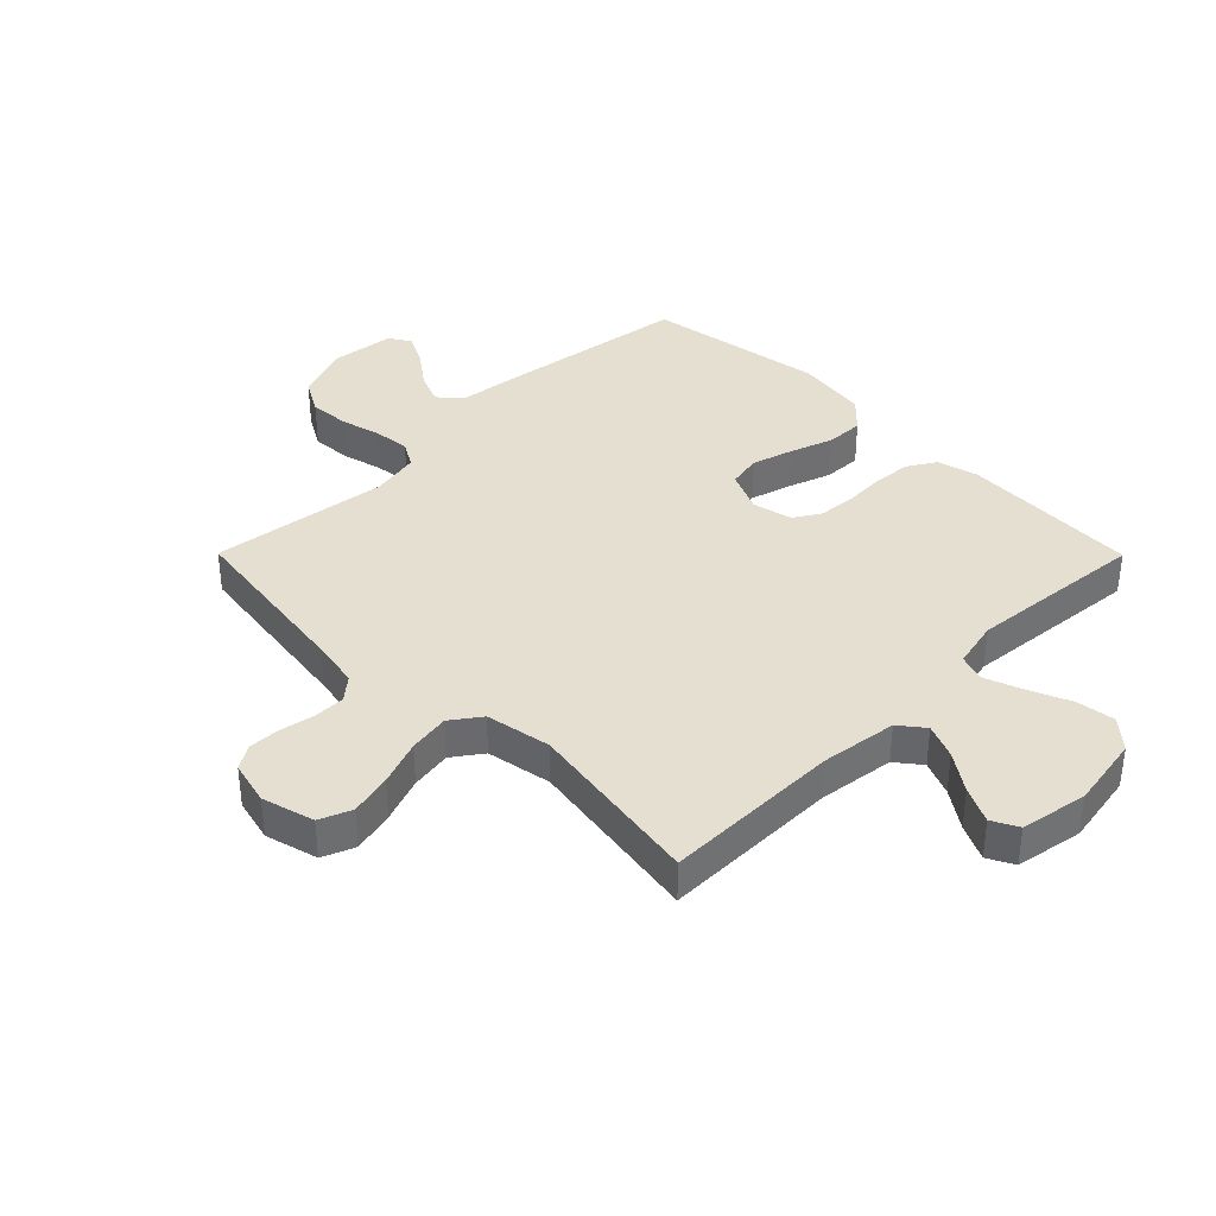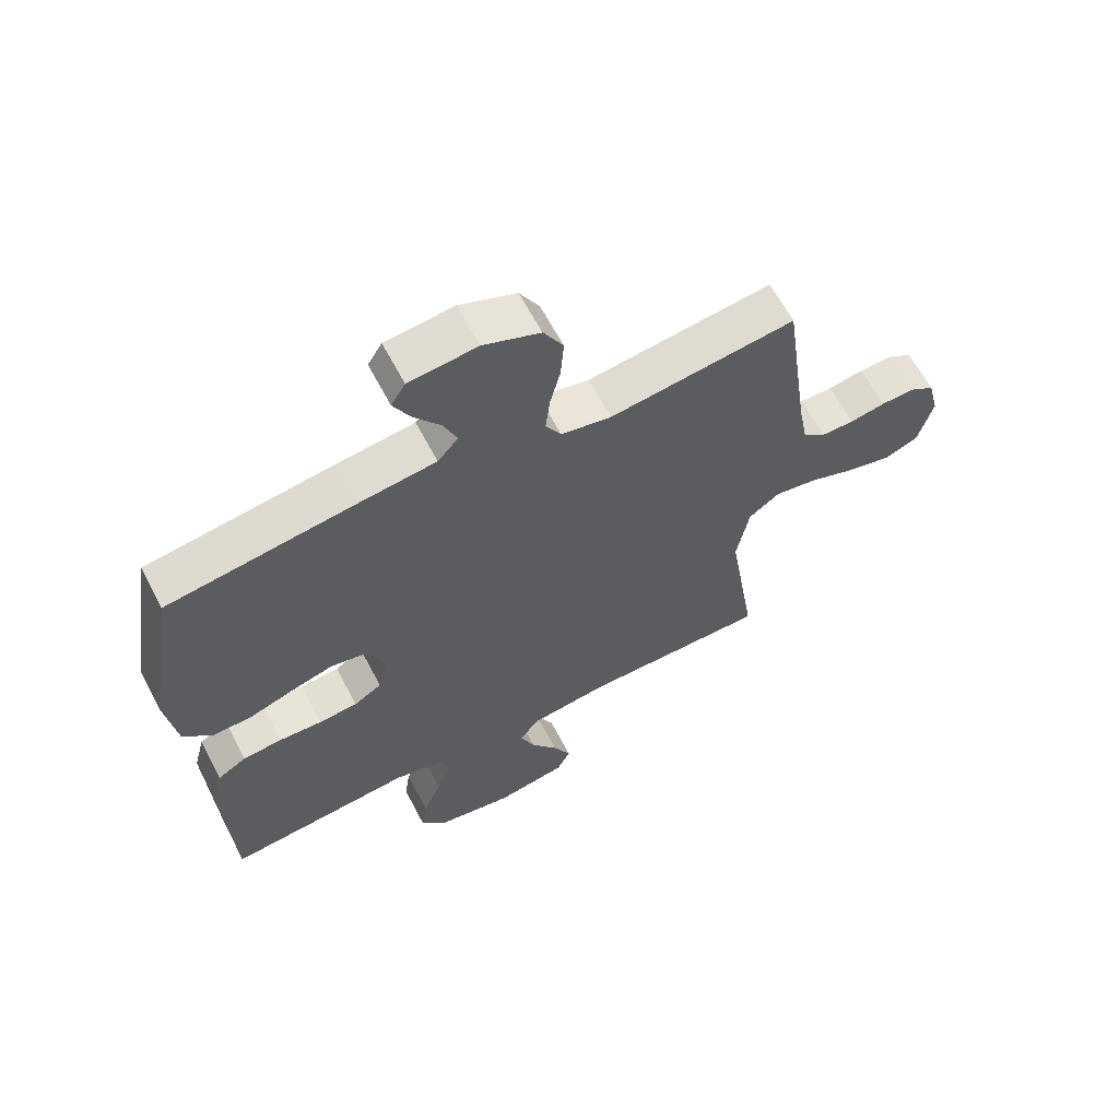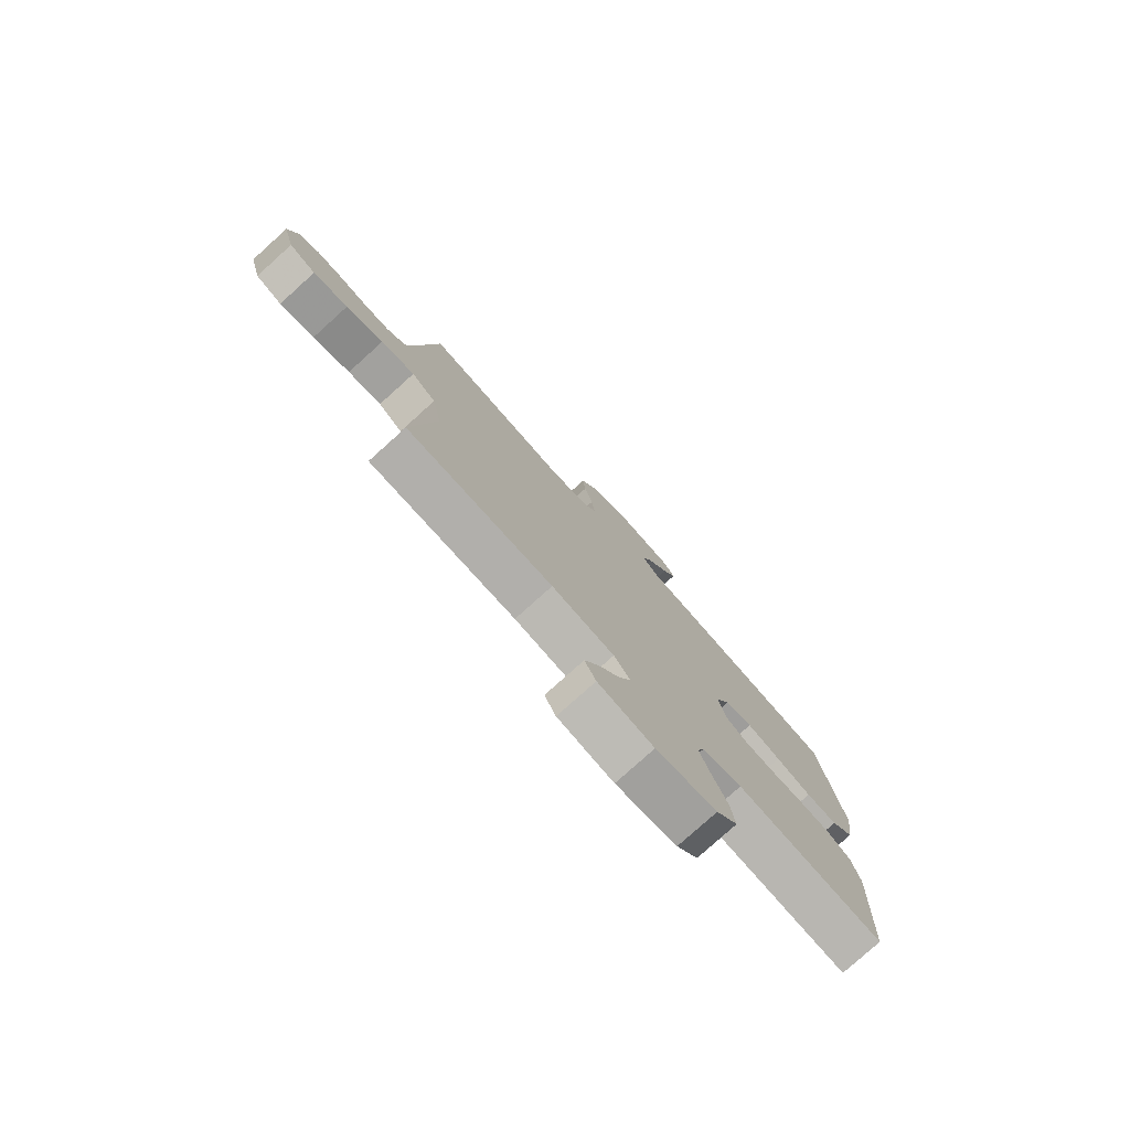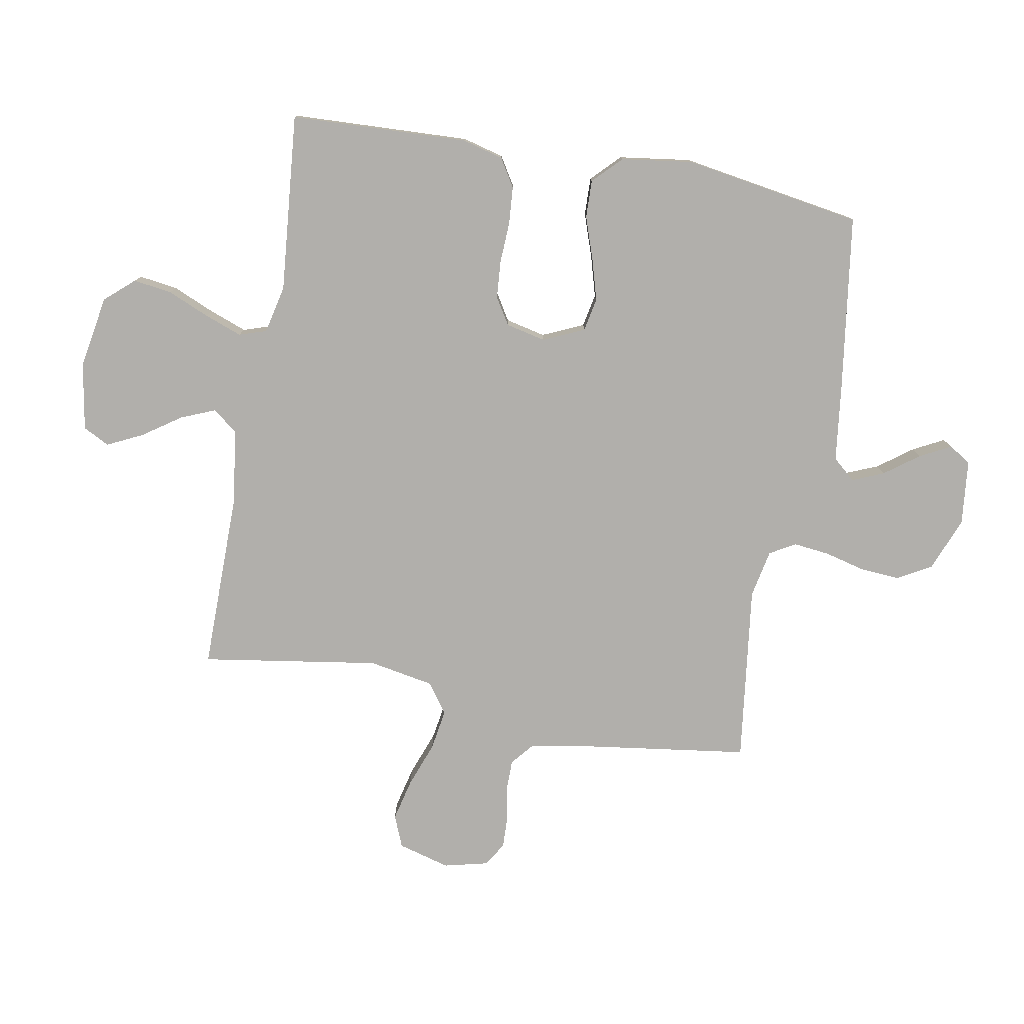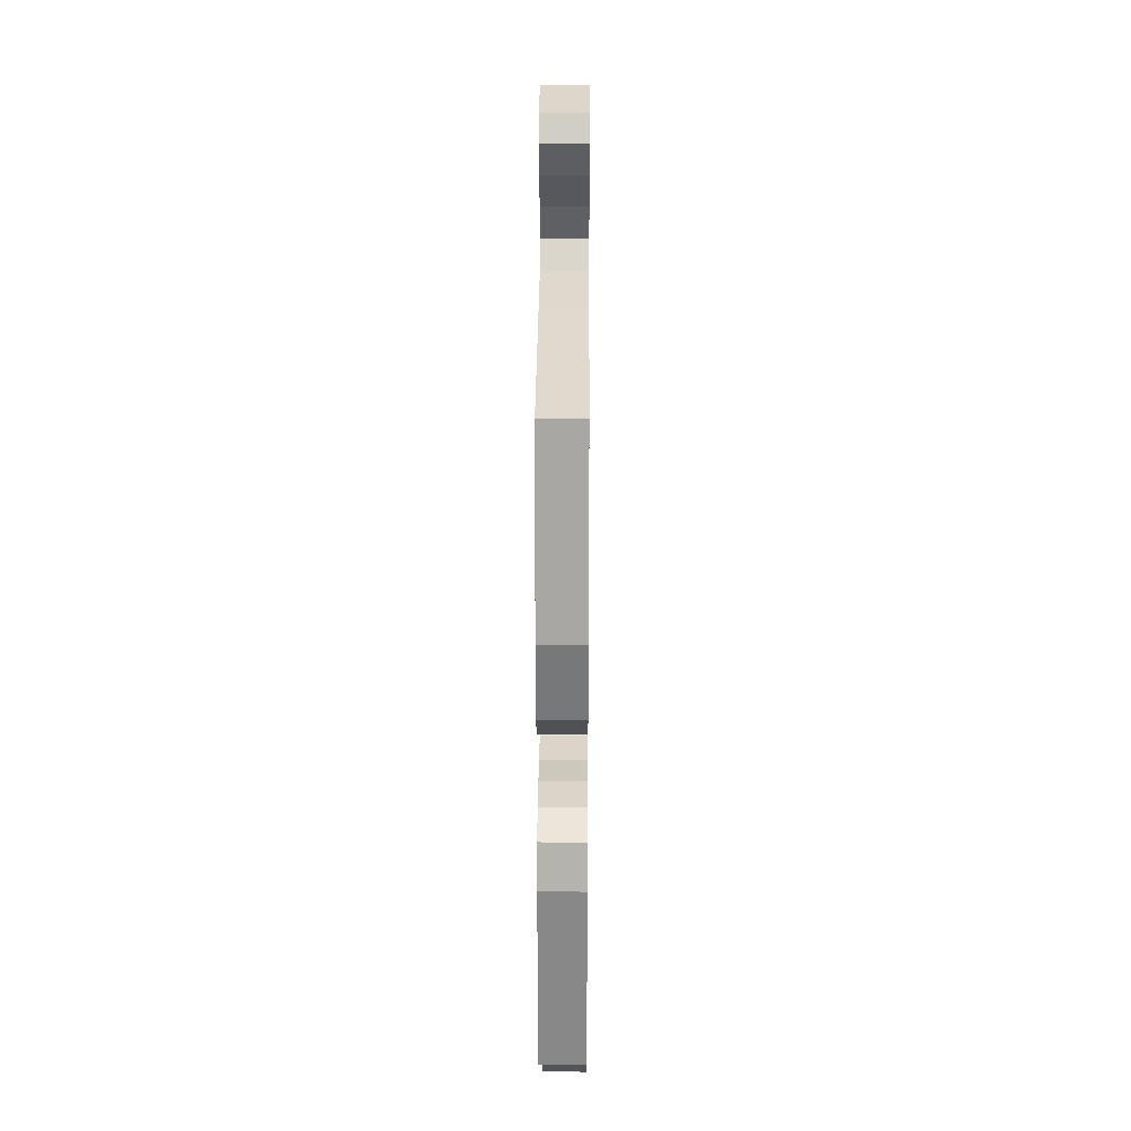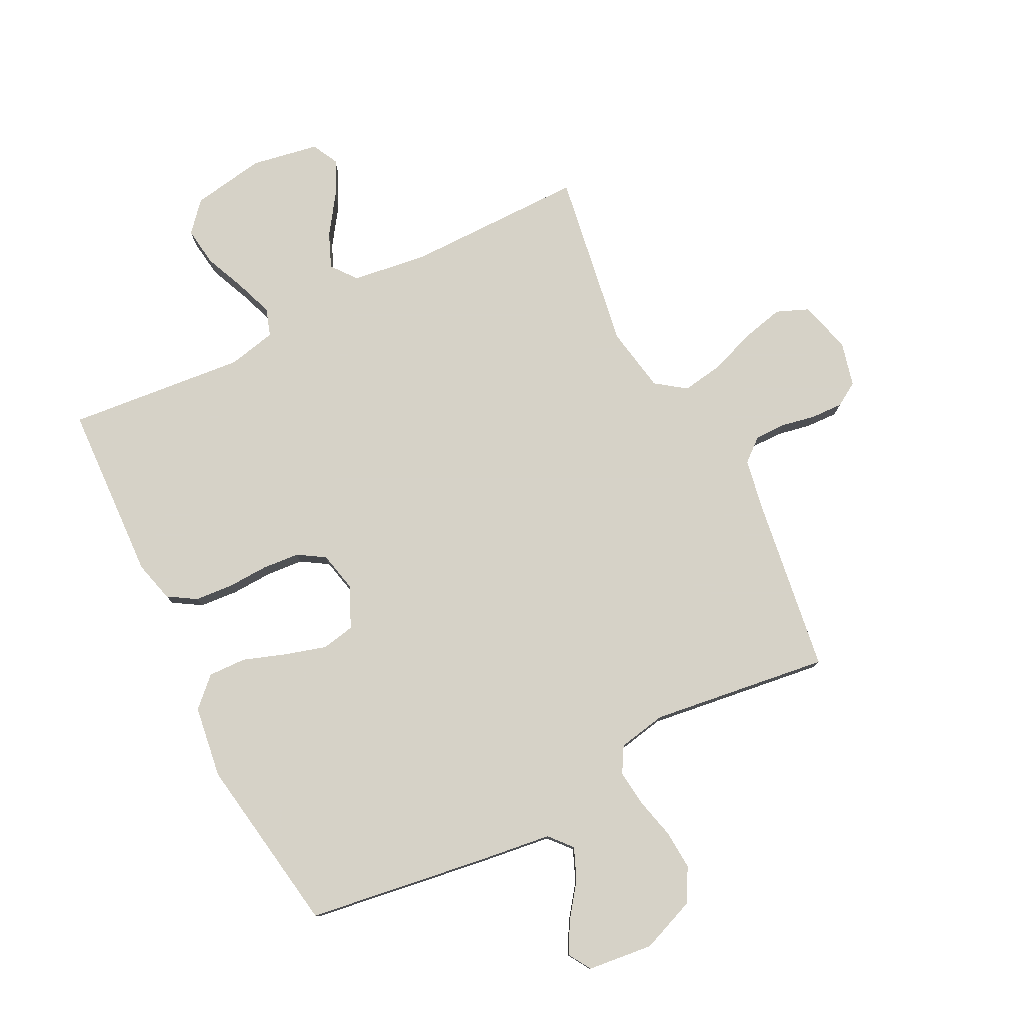
<metadata>
{"format":"obj","ext":"obj","renderer":"f3d","projection":"perspective","resolution":1024,"background":"white","views":[{"elev":37.3,"azim":135.2,"up":"+Y"},{"elev":63.3,"azim":-27.6,"up":"+Z"},{"elev":-78.5,"azim":132.0,"up":"+Z"},{"elev":-78.3,"azim":-100.3,"up":"+Y"},{"elev":24.6,"azim":-89.6,"up":"+Z"},{"elev":78.5,"azim":-26.6,"up":"+Y"}]}
</metadata>
<code>
v -0.5 0.07 0.5
v -0.2 0.07 0.543
v -0.074 0.07 0.559
v -0.041 0.07 0.597
v -0.063 0.07 0.65
v -0.106 0.07 0.708
v -0.133 0.07 0.76
v -0.11 0.07 0.797
v 0 0.07 0.809
v 0.091 0.07 0.773
v 0.123 0.07 0.716
v 0.118 0.07 0.649
v 0.101 0.07 0.581
v 0.094 0.07 0.52
v 0.119 0.07 0.477
v 0.2 0.07 0.461
v 0.5 0.07 0.5
v 0.542 0.07 0.2
v 0.557 0.07 0.118
v 0.595 0.07 0.086
v 0.648 0.07 0.086
v 0.705 0.07 0.097
v 0.759 0.07 0.099
v 0.799 0.07 0.074
v 0.817 0.07 0
v 0.793 0.07 -0.088
v 0.739 0.07 -0.11
v 0.668 0.07 -0.093
v 0.592 0.07 -0.065
v 0.523 0.07 -0.054
v 0.473 0.07 -0.09
v 0.453 0.07 -0.2
v 0.5 0.07 -0.5
v 0.2 0.07 -0.499
v 0.072 0.07 -0.516
v 0.039 0.07 -0.558
v 0.063 0.07 -0.616
v 0.107 0.07 -0.68
v 0.136 0.07 -0.74
v 0.113 0.07 -0.784
v 0 0.07 -0.804
v -0.123 0.07 -0.783
v -0.166 0.07 -0.734
v -0.157 0.07 -0.669
v -0.127 0.07 -0.599
v -0.104 0.07 -0.536
v -0.119 0.07 -0.49
v -0.2 0.07 -0.472
v -0.5 0.07 -0.5
v -0.513 0.07 -0.2
v -0.495 0.07 -0.131
v -0.448 0.07 -0.102
v -0.384 0.07 -0.097
v -0.315 0.07 -0.1
v -0.252 0.07 -0.095
v -0.207 0.07 -0.067
v -0.192 0.07 0
v -0.223 0.07 0.069
v -0.279 0.07 0.08
v -0.348 0.07 0.06
v -0.42 0.07 0.035
v -0.484 0.07 0.033
v -0.531 0.07 0.079
v -0.548 0.07 0.2
v -0.5 0 0.5
v -0.2 0 0.543
v -0.074 0 0.559
v -0.041 0 0.597
v -0.063 0 0.65
v -0.106 0 0.708
v -0.133 0 0.76
v -0.11 0 0.797
v 0 0 0.809
v 0.091 0 0.773
v 0.123 0 0.716
v 0.118 0 0.649
v 0.101 0 0.581
v 0.094 0 0.52
v 0.119 0 0.477
v 0.2 0 0.461
v 0.5 0 0.5
v 0.542 0 0.2
v 0.557 0 0.118
v 0.595 0 0.086
v 0.648 0 0.086
v 0.705 0 0.097
v 0.759 0 0.099
v 0.799 0 0.074
v 0.817 0 0
v 0.793 0 -0.088
v 0.739 0 -0.11
v 0.668 0 -0.093
v 0.592 0 -0.065
v 0.523 0 -0.054
v 0.473 0 -0.09
v 0.453 0 -0.2
v 0.5 0 -0.5
v 0.2 0 -0.499
v 0.072 0 -0.516
v 0.039 0 -0.558
v 0.063 0 -0.616
v 0.107 0 -0.68
v 0.136 0 -0.74
v 0.113 0 -0.784
v 0 0 -0.804
v -0.123 0 -0.783
v -0.166 0 -0.734
v -0.157 0 -0.669
v -0.127 0 -0.599
v -0.104 0 -0.536
v -0.119 0 -0.49
v -0.2 0 -0.472
v -0.5 0 -0.5
v -0.513 0 -0.2
v -0.495 0 -0.131
v -0.448 0 -0.102
v -0.384 0 -0.097
v -0.315 0 -0.1
v -0.252 0 -0.095
v -0.207 0 -0.067
v -0.192 0 0
v -0.223 0 0.069
v -0.279 0 0.08
v -0.348 0 0.06
v -0.42 0 0.035
v -0.484 0 0.033
v -0.531 0 0.079
v -0.548 0 0.2
f 60 61 62 63
f 59 60 63 64
f 58 59 64 1
f 51 52 53 54
f 51 54 55
f 48 49 50 51
f 47 48 51 55
f 42 43 44 45
f 42 45 46
f 41 42 46
f 40 41 46 47
f 37 38 39 40
f 36 37 40 47
f 32 33 34
f 31 32 34 35
f 26 27 28 29
f 26 29 30
f 25 26 30
f 24 25 30
f 21 22 23 24
f 20 21 24 30
f 19 20 30 31
f 16 17 18
f 15 16 18 19
f 10 11 12 13
f 10 13 14
f 9 10 14
f 8 9 14
f 5 6 7 8
f 4 5 8 14
f 3 4 14 15
f 58 1 2 3
f 57 58 3 15
f 56 57 15 19
f 35 36 47 55
f 35 55 56
f 19 31 35 56
f 127 126 125 124
f 128 127 124 123
f 65 128 123 122
f 118 117 116 115
f 119 118 115
f 115 114 113 112
f 119 115 112 111
f 109 108 107 106
f 110 109 106
f 110 106 105
f 111 110 105 104
f 104 103 102 101
f 111 104 101 100
f 98 97 96
f 99 98 96 95
f 93 92 91 90
f 94 93 90
f 94 90 89
f 94 89 88
f 88 87 86 85
f 94 88 85 84
f 95 94 84 83
f 82 81 80
f 83 82 80 79
f 77 76 75 74
f 78 77 74
f 78 74 73
f 78 73 72
f 72 71 70 69
f 78 72 69 68
f 79 78 68 67
f 67 66 65 122
f 79 67 122 121
f 83 79 121 120
f 119 111 100 99
f 120 119 99
f 120 99 95 83
f 1 65 66 2
f 2 66 67 3
f 3 67 68 4
f 4 68 69 5
f 5 69 70 6
f 6 70 71 7
f 7 71 72 8
f 8 72 73 9
f 9 73 74 10
f 10 74 75 11
f 11 75 76 12
f 12 76 77 13
f 13 77 78 14
f 14 78 79 15
f 15 79 80 16
f 16 80 81 17
f 17 81 82 18
f 18 82 83 19
f 19 83 84 20
f 20 84 85 21
f 21 85 86 22
f 22 86 87 23
f 23 87 88 24
f 24 88 89 25
f 25 89 90 26
f 26 90 91 27
f 27 91 92 28
f 28 92 93 29
f 29 93 94 30
f 30 94 95 31
f 31 95 96 32
f 32 96 97 33
f 33 97 98 34
f 34 98 99 35
f 35 99 100 36
f 36 100 101 37
f 37 101 102 38
f 38 102 103 39
f 39 103 104 40
f 40 104 105 41
f 41 105 106 42
f 42 106 107 43
f 43 107 108 44
f 44 108 109 45
f 45 109 110 46
f 46 110 111 47
f 47 111 112 48
f 48 112 113 49
f 49 113 114 50
f 50 114 115 51
f 51 115 116 52
f 52 116 117 53
f 53 117 118 54
f 54 118 119 55
f 55 119 120 56
f 56 120 121 57
f 57 121 122 58
f 58 122 123 59
f 59 123 124 60
f 60 124 125 61
f 61 125 126 62
f 62 126 127 63
f 63 127 128 64
f 64 128 65 1

</code>
